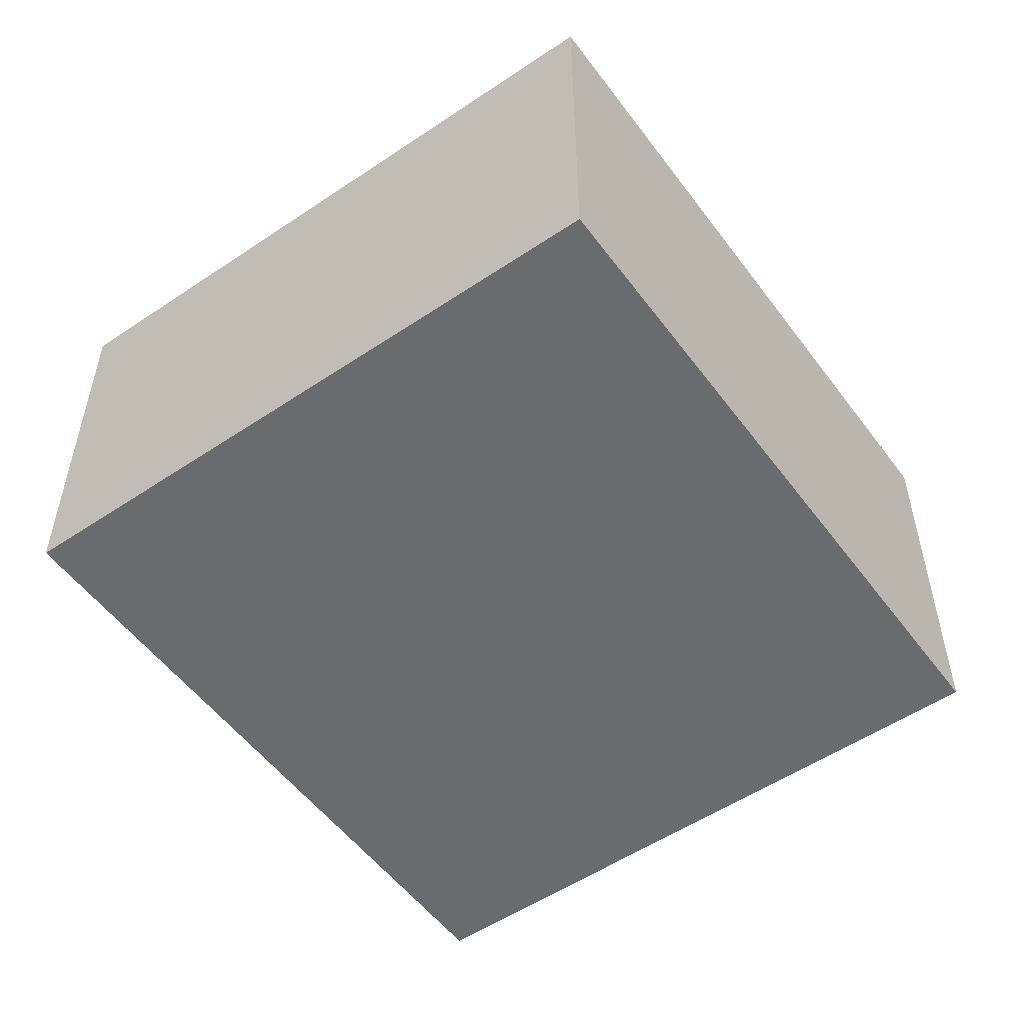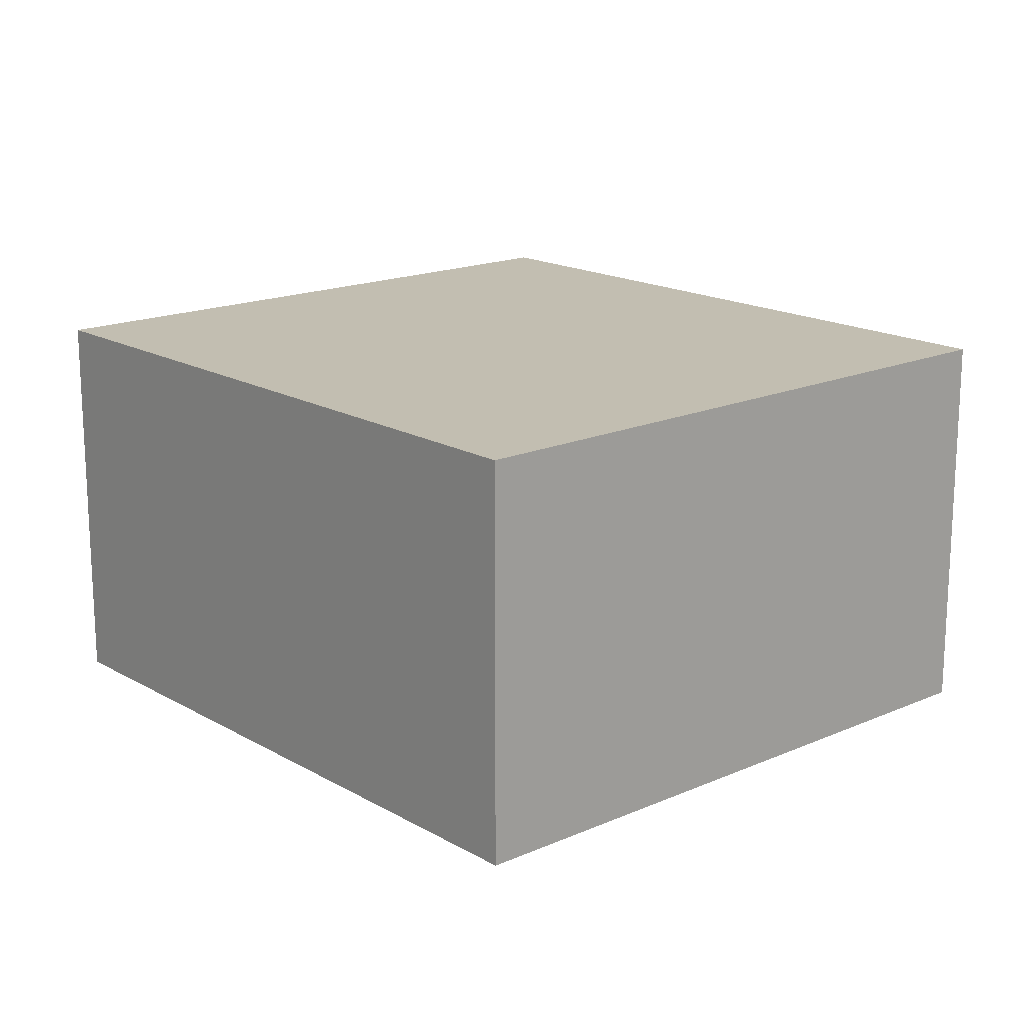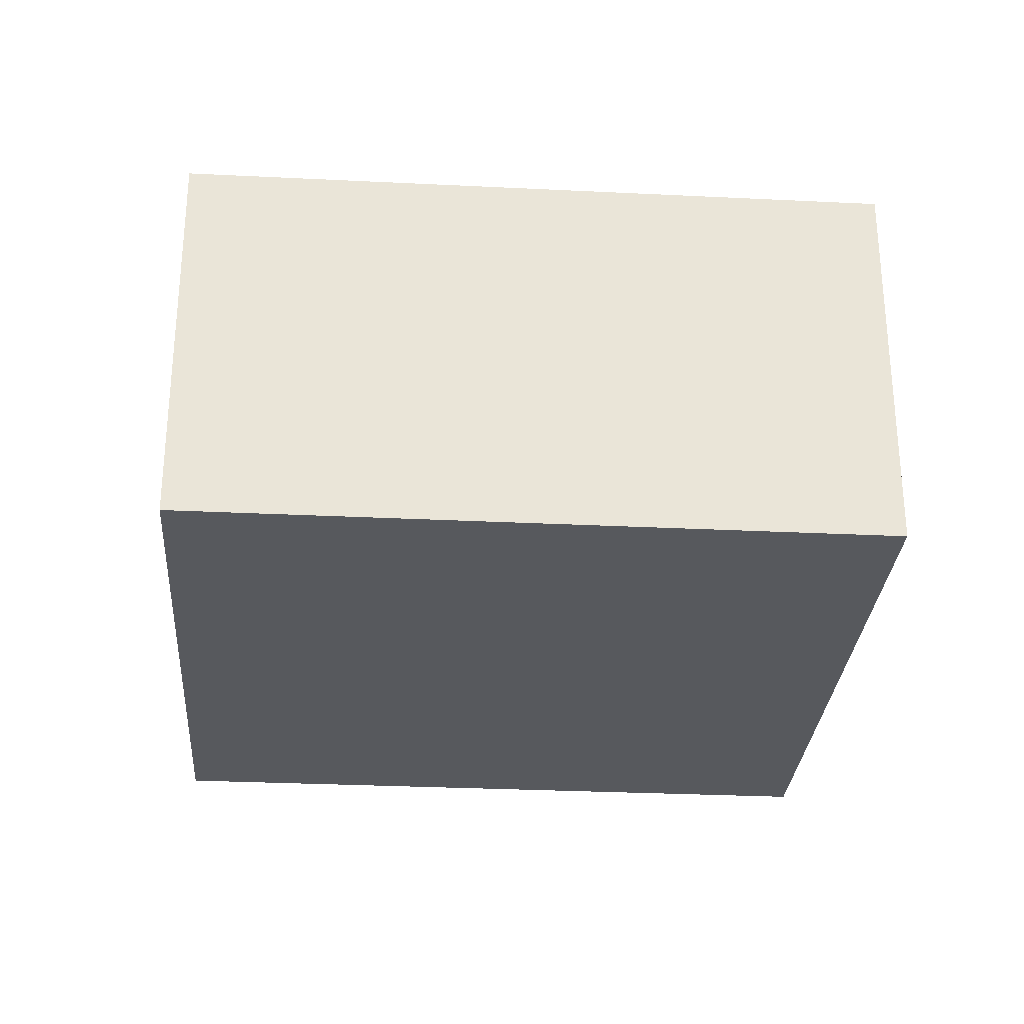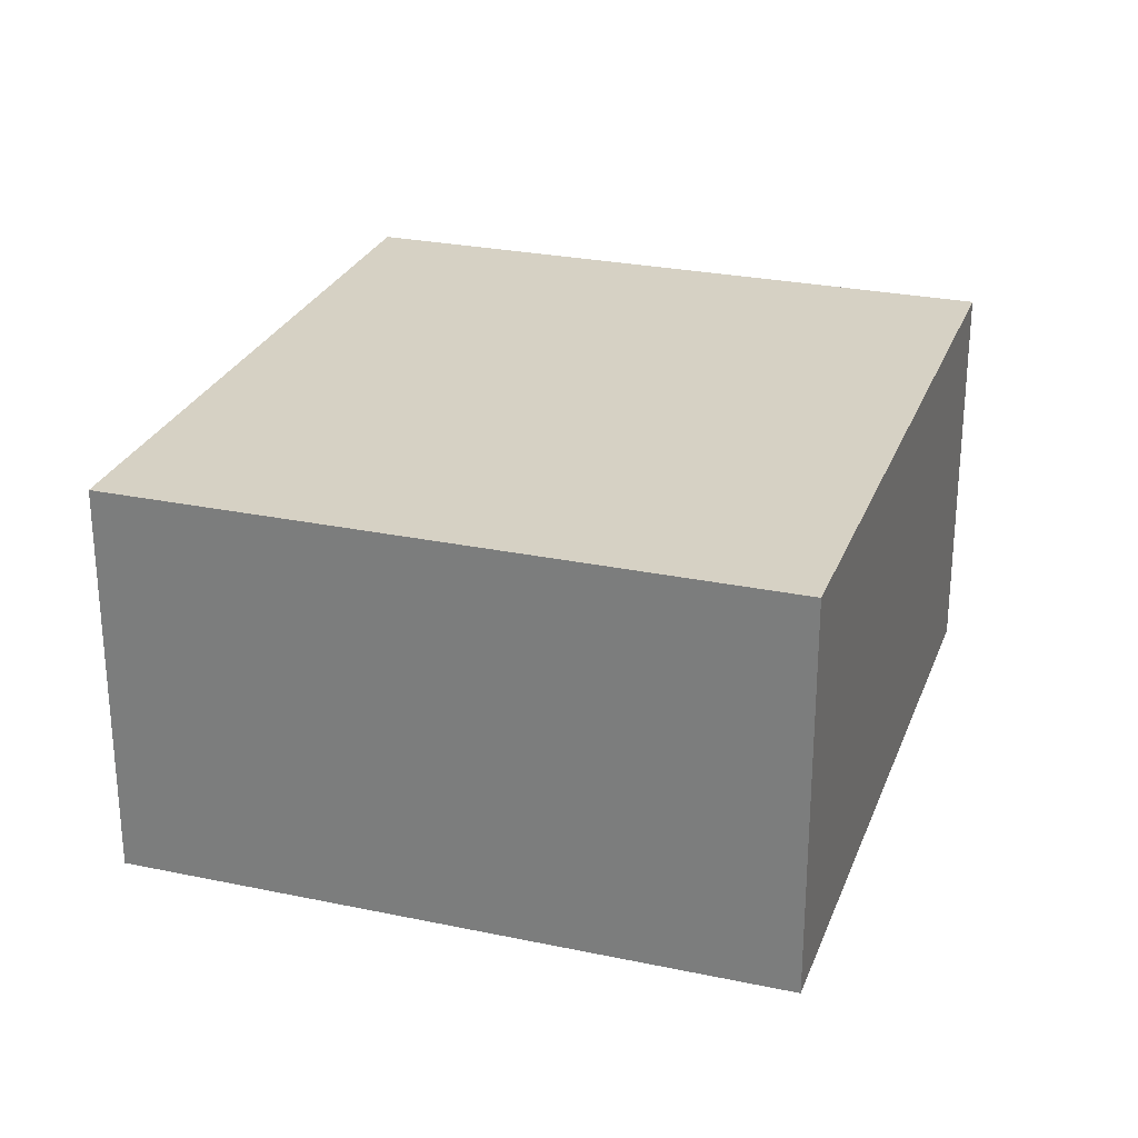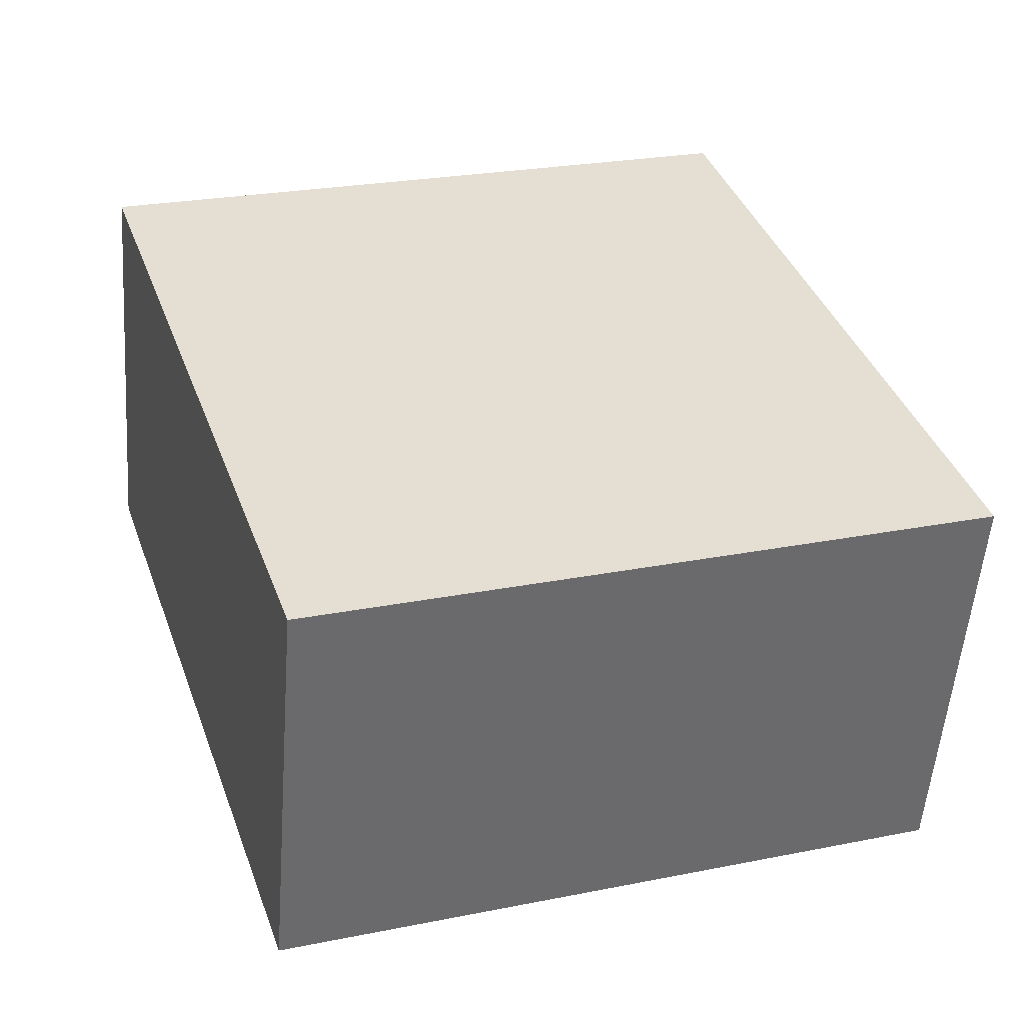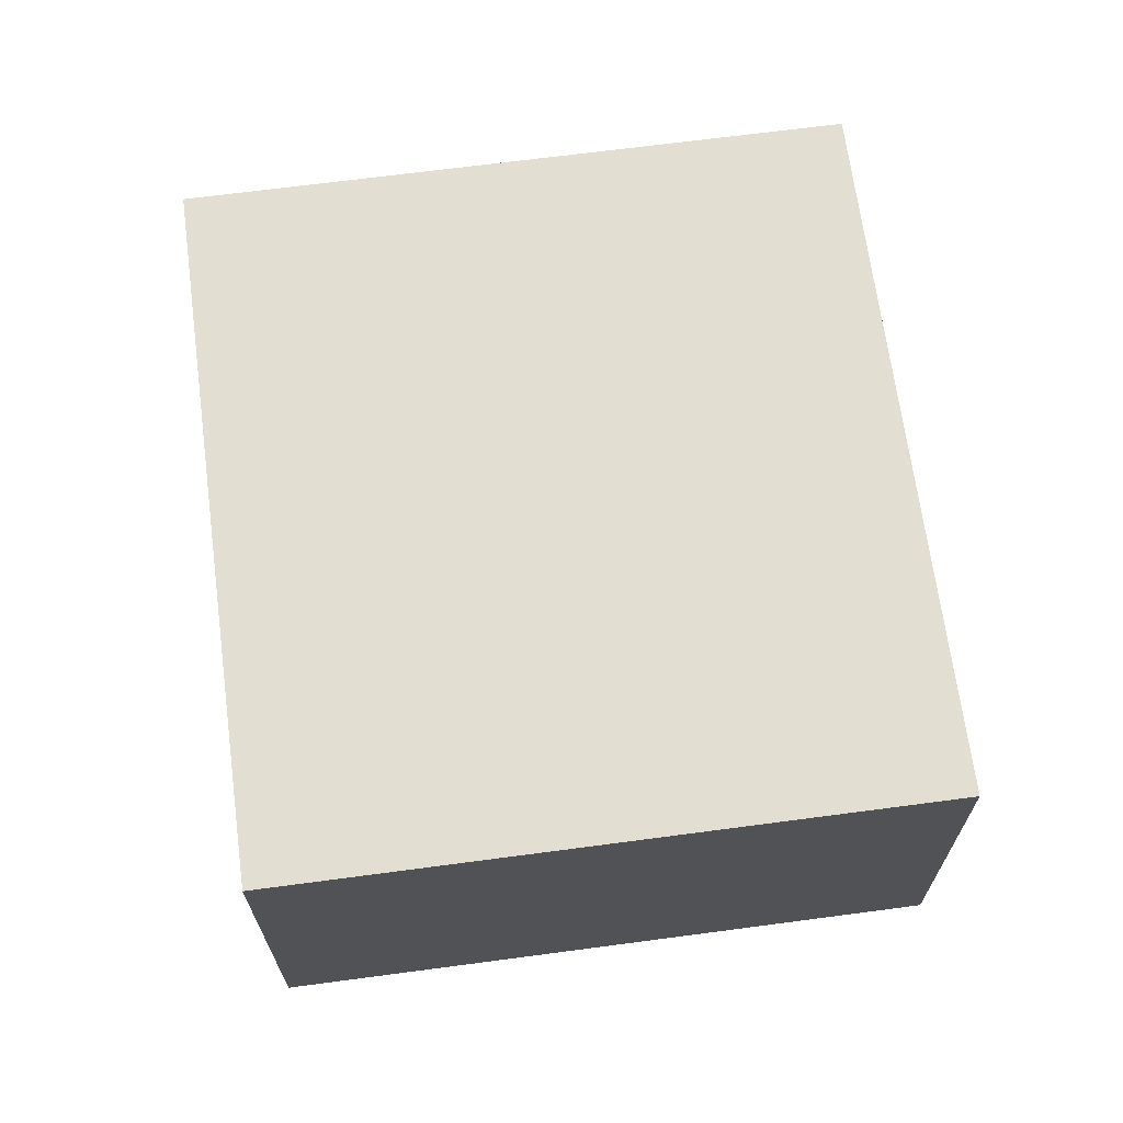
<metadata>
{"format":"obj","ext":"obj","renderer":"f3d","projection":"perspective","resolution":1024,"background":"white","views":[{"elev":-53.4,"azim":-125.8,"up":"+Z"},{"elev":17.1,"azim":157.2,"up":"+Z"},{"elev":-29.2,"azim":104.3,"up":"+Z"},{"elev":26.9,"azim":-143.4,"up":"+Z"},{"elev":-53.8,"azim":-4.3,"up":"+Y"},{"elev":67.8,"azim":-169.1,"up":"+Z"}]}
</metadata>
<code>
g default
v -0.562 -3.82 0.1
v -0.4024 -3.767 0.1
v -0.619 -3.649 0.1
v -0.4594 -3.596 0.1
v -0.619 -3.649 0
v -0.4594 -3.596 0
v -0.562 -3.82 0
v -0.4024 -3.767 0
g pCube27
f 1 2 4 3
f 3 4 6 5
f 5 6 8 7
f 7 8 2 1
f 2 8 6 4
f 7 1 3 5

</code>
